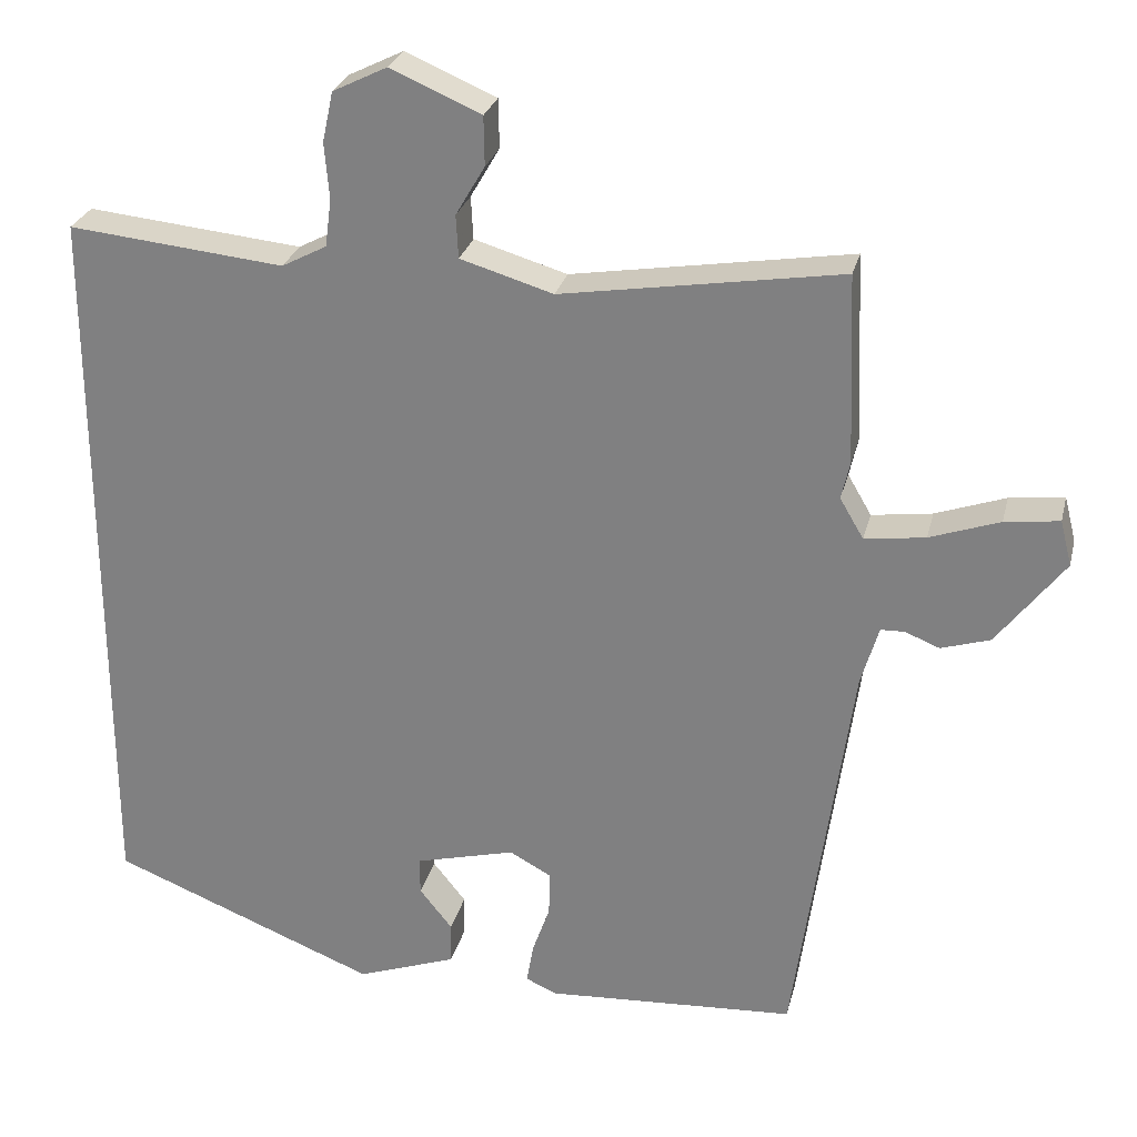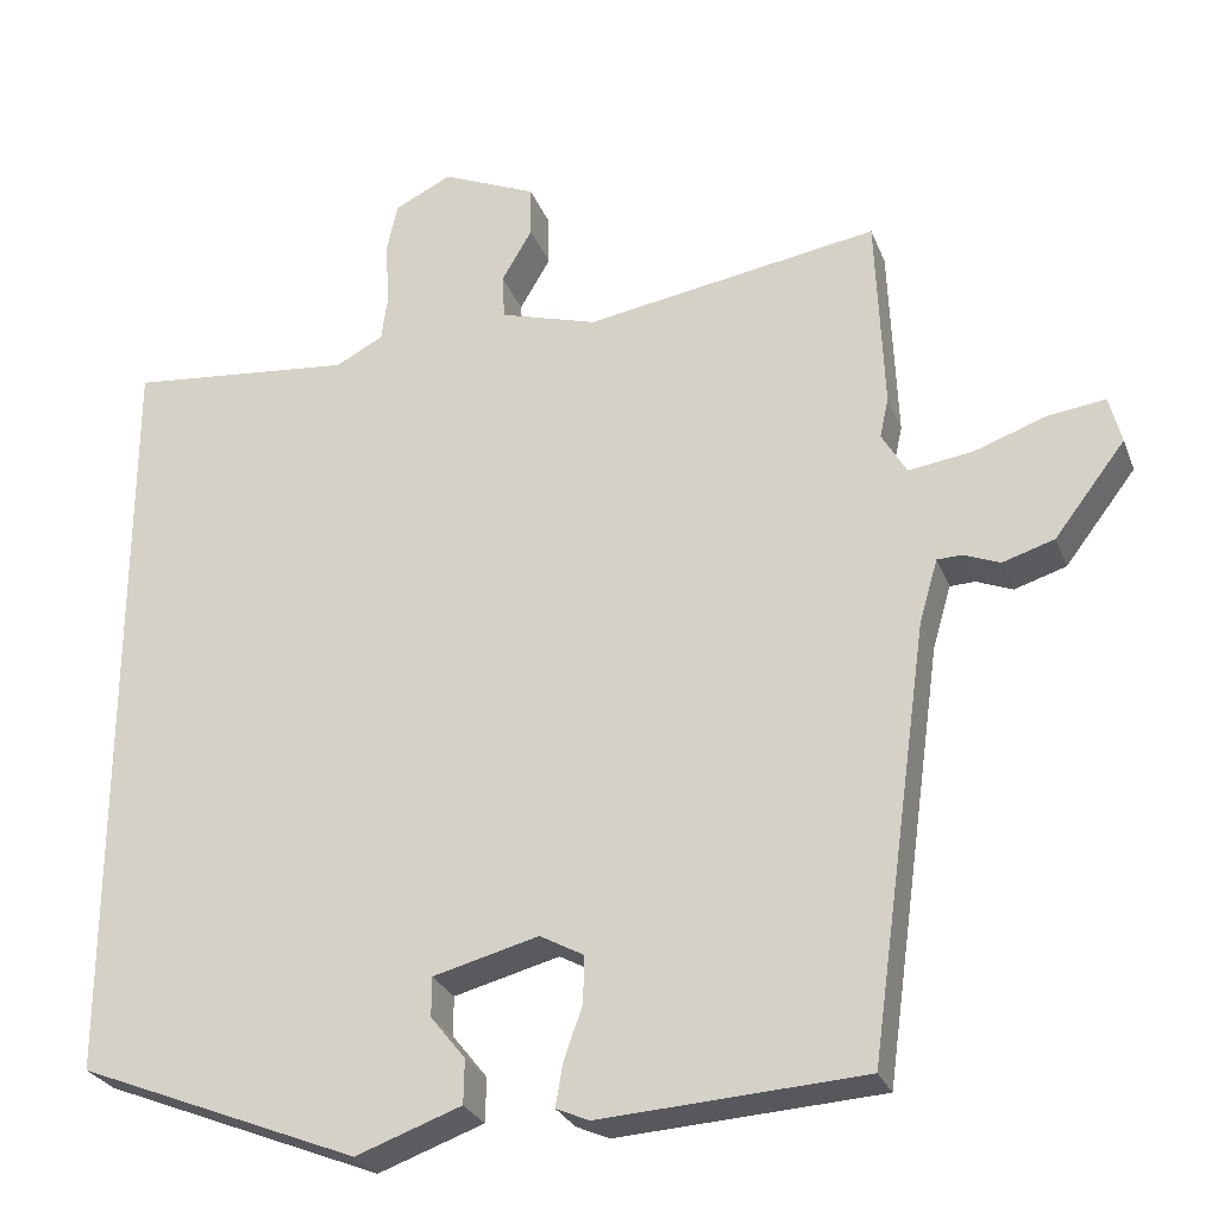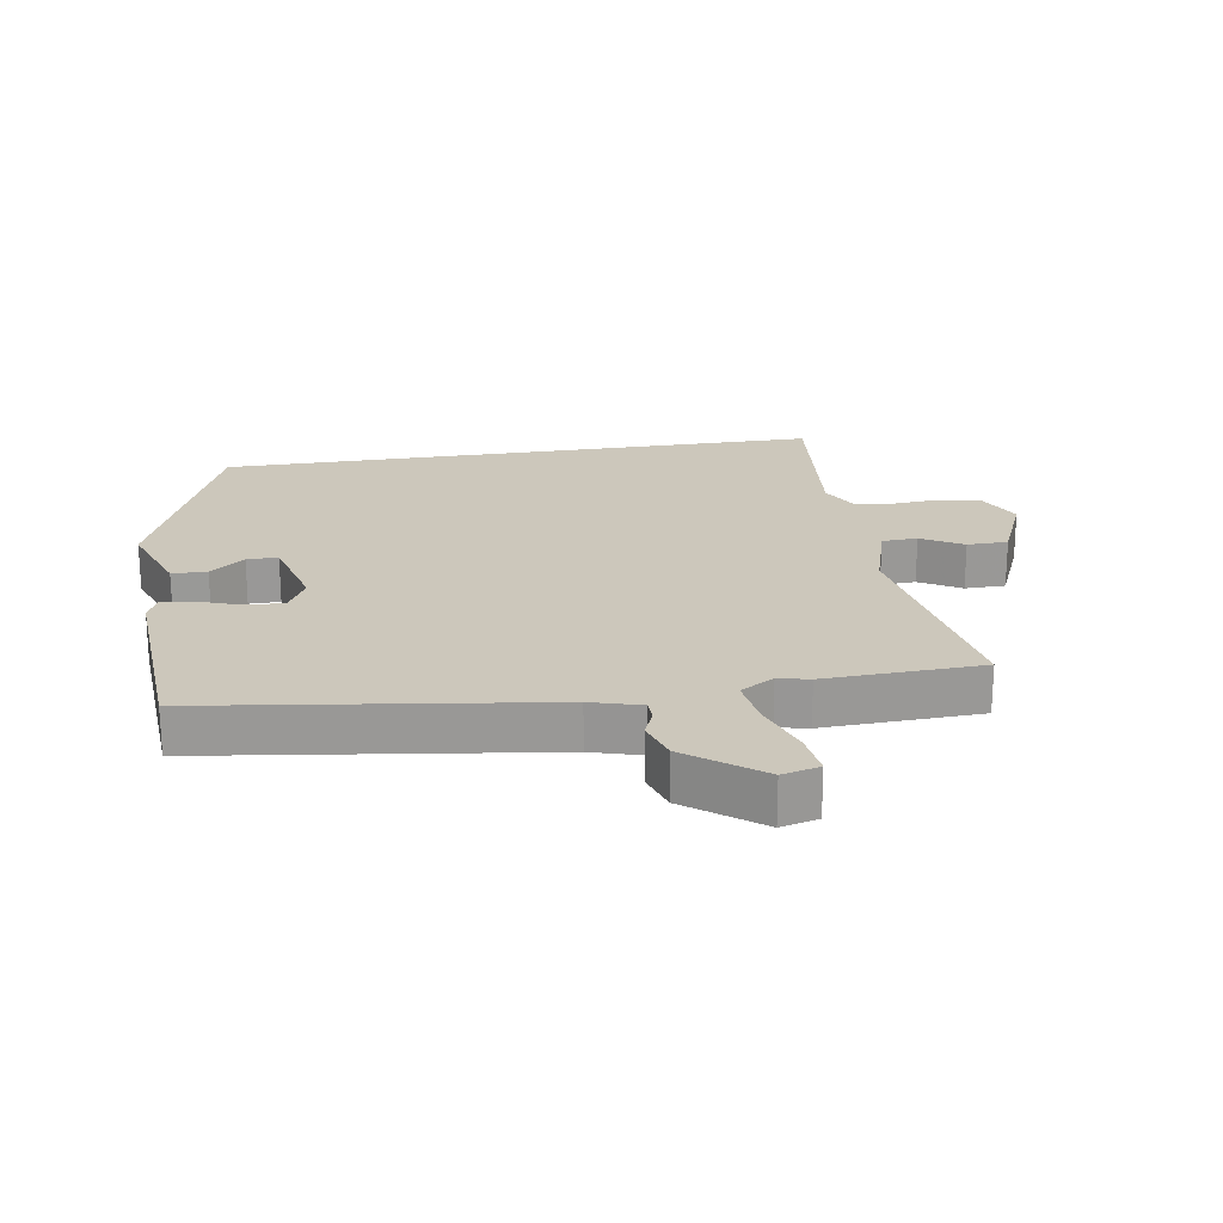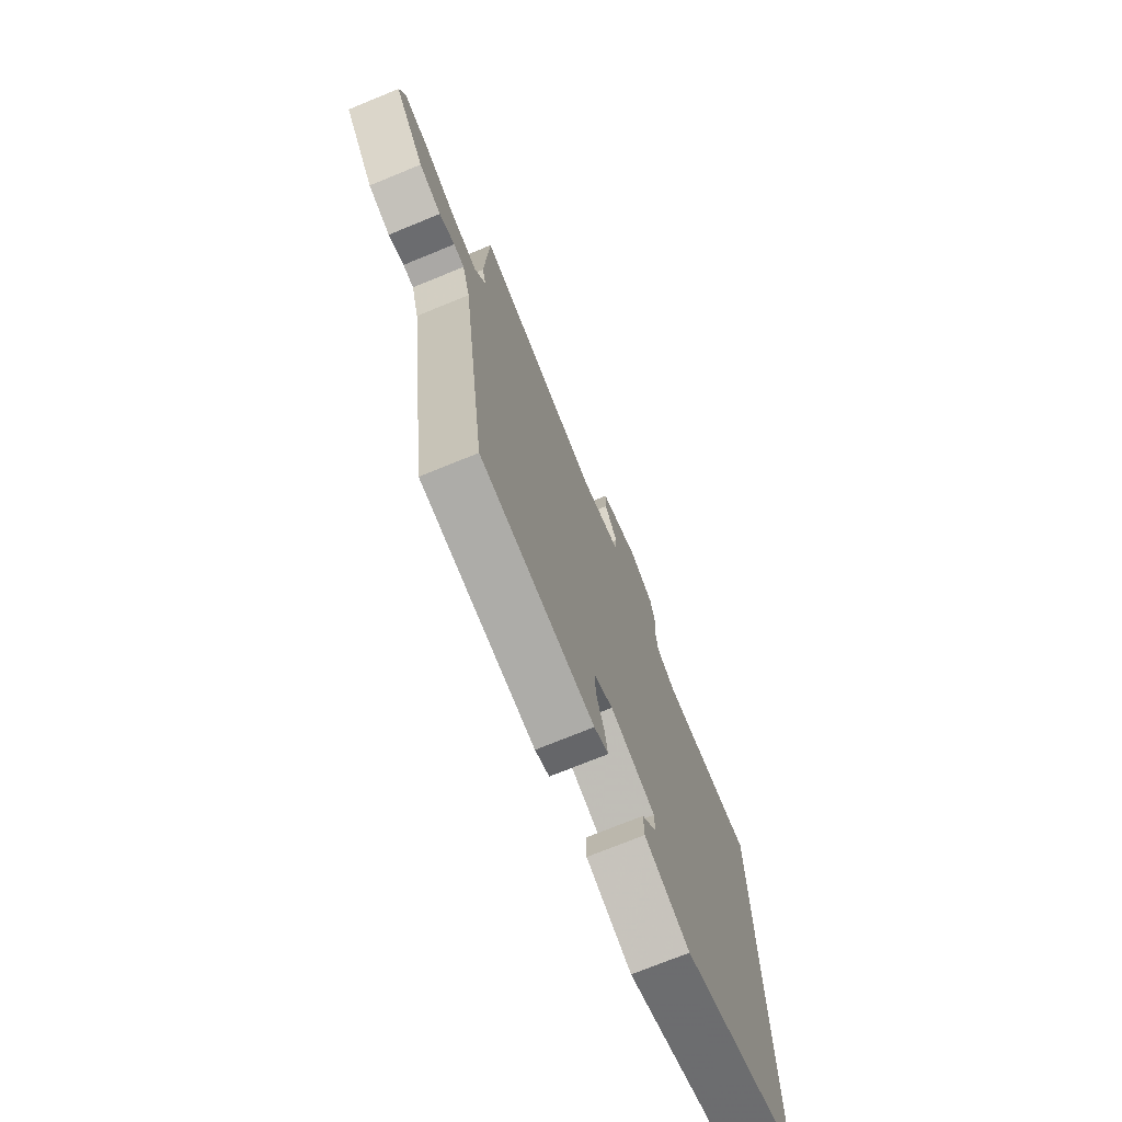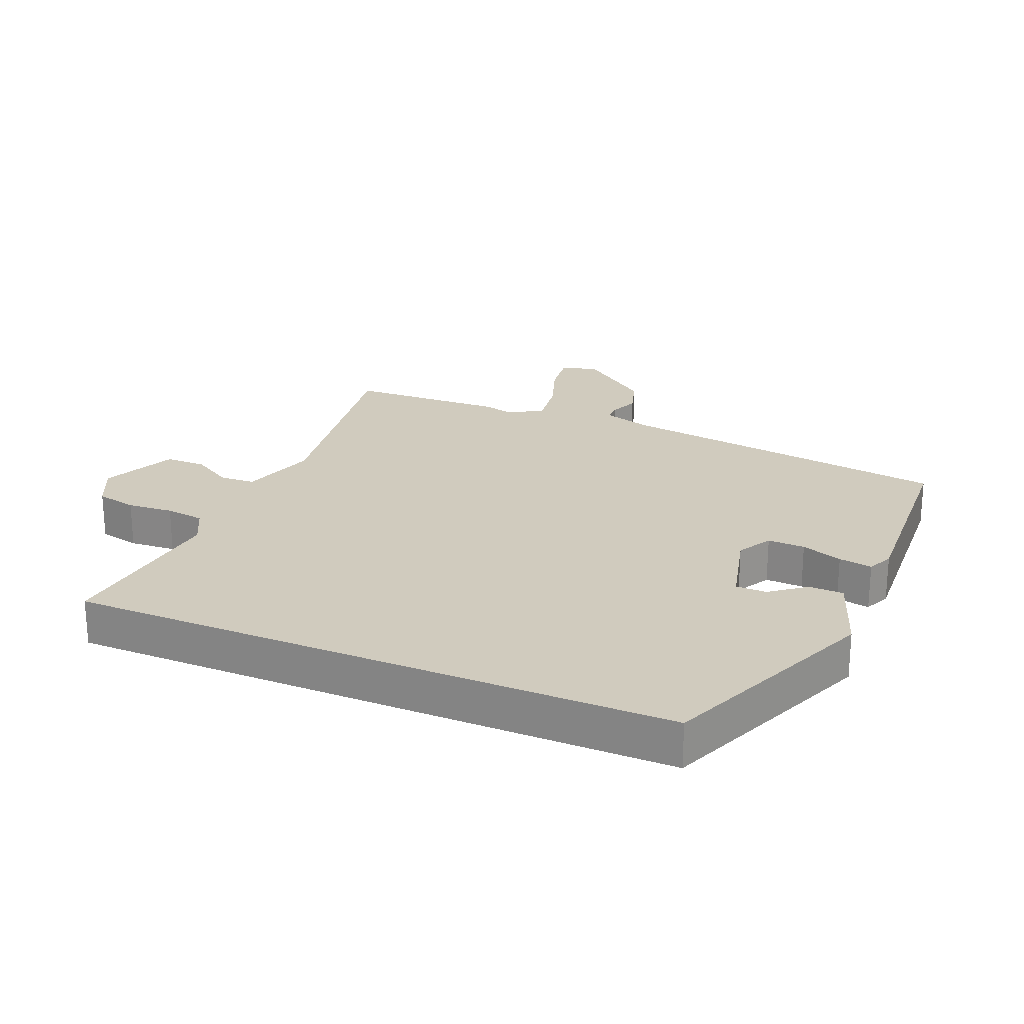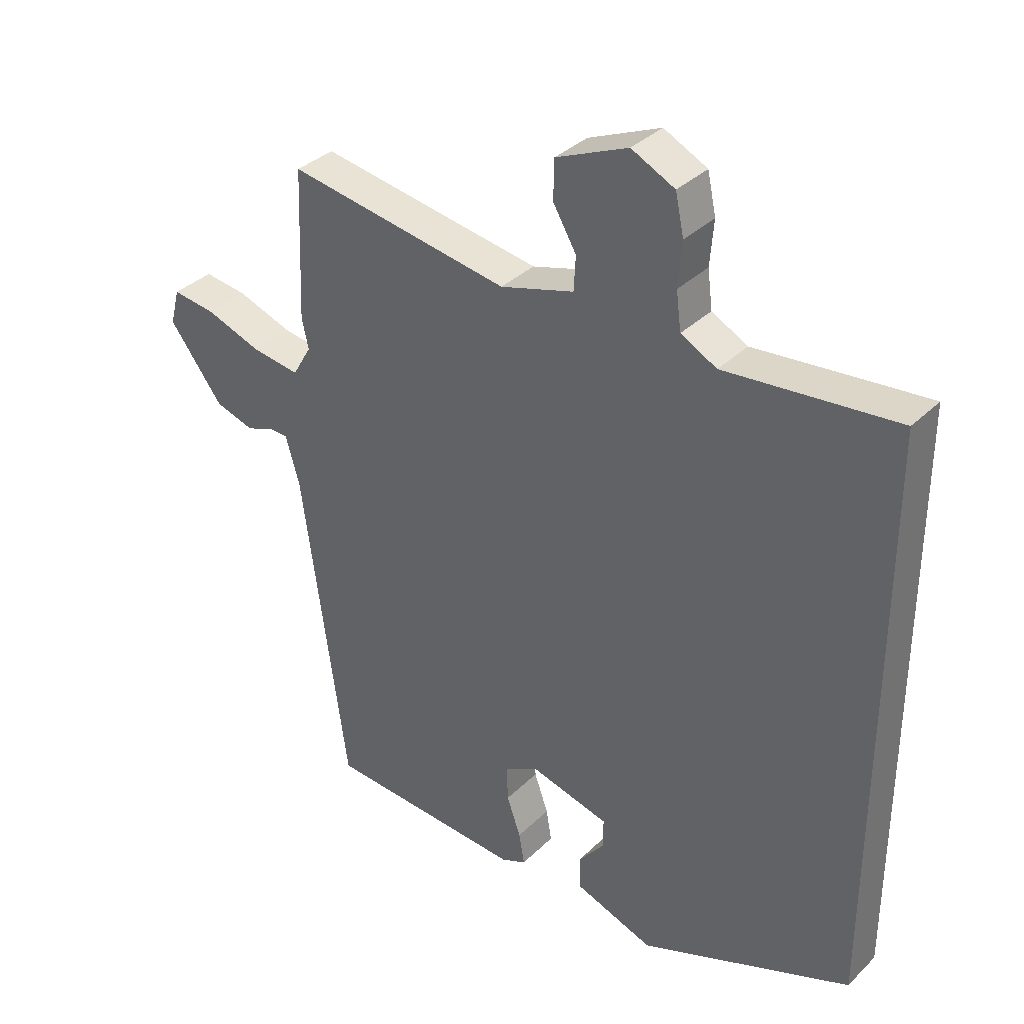
<metadata>
{"format":"obj","ext":"obj","renderer":"f3d","projection":"perspective","resolution":1024,"background":"white","views":[{"elev":27.1,"azim":-166.6,"up":"+Z"},{"elev":-27.4,"azim":-161.5,"up":"+Z"},{"elev":21.6,"azim":-99.2,"up":"+Y"},{"elev":-73.6,"azim":-67.8,"up":"+Z"},{"elev":23.4,"azim":113.2,"up":"+Y"},{"elev":35.3,"azim":38.4,"up":"+Z"}]}
</metadata>
<code>
v -0.507 0.07 0.334
v -0.497 0.07 0.581
v -0.132 0.07 0.522
v -0.011 0.07 0.558
v -0.008 0.07 0.614
v -0.046 0.07 0.679
v -0.045 0.07 0.743
v 0.073 0.07 0.794
v 0.144 0.07 0.759
v 0.158 0.07 0.694
v 0.152 0.07 0.621
v 0.16 0.07 0.559
v 0.219 0.07 0.528
v 0.5 0.07 0.556
v 0.5 0.07 -0.4
v 0.151 0.07 -0.539
v 0.02 0.07 -0.492
v 0.019 0.07 -0.437
v 0.062 0.07 -0.383
v 0.062 0.07 -0.334
v -0.069 0.07 -0.3
v -0.124 0.07 -0.33
v -0.122 0.07 -0.389
v -0.099 0.07 -0.454
v -0.09 0.07 -0.507
v -0.131 0.07 -0.525
v -0.458 0.07 -0.505
v -0.532 0.07 0.028
v -0.555 0.07 0.107
v -0.586 0.07 0.108
v -0.631 0.07 0.09
v -0.695 0.07 0.11
v -0.783 0.07 0.225
v -0.768 0.07 0.284
v -0.697 0.07 0.275
v -0.606 0.07 0.243
v -0.527 0.07 0.232
v -0.496 0.07 0.285
v -0.507 0 0.334
v -0.497 0 0.581
v -0.132 0 0.522
v -0.011 0 0.558
v -0.008 0 0.614
v -0.046 0 0.679
v -0.045 0 0.743
v 0.073 0 0.794
v 0.144 0 0.759
v 0.158 0 0.694
v 0.152 0 0.621
v 0.16 0 0.559
v 0.219 0 0.528
v 0.5 0 0.556
v 0.5 0 -0.4
v 0.151 0 -0.539
v 0.02 0 -0.492
v 0.019 0 -0.437
v 0.062 0 -0.383
v 0.062 0 -0.334
v -0.069 0 -0.3
v -0.124 0 -0.33
v -0.122 0 -0.389
v -0.099 0 -0.454
v -0.09 0 -0.507
v -0.131 0 -0.525
v -0.458 0 -0.505
v -0.532 0 0.028
v -0.555 0 0.107
v -0.586 0 0.108
v -0.631 0 0.09
v -0.695 0 0.11
v -0.783 0 0.225
v -0.768 0 0.284
v -0.697 0 0.275
v -0.606 0 0.243
v -0.527 0 0.232
v -0.496 0 0.285
f 34 35 36
f 33 34 36
f 32 33 36
f 31 32 36
f 30 31 36
f 29 30 36 37
f 28 29 37 38
f 27 28 38
f 26 27 38
f 25 26 38
f 24 25 38
f 23 24 38
f 17 18 19
f 16 17 19
f 15 16 19
f 15 19 20
f 14 15 20
f 13 14 20
f 12 13 20 21
f 9 10 11
f 8 9 11
f 7 8 11
f 6 7 11
f 5 6 11
f 4 5 11 12
f 12 21 22
f 4 12 22
f 3 4 22
f 38 1 2
f 23 38 2
f 22 23 2
f 2 3 22
f 74 73 72
f 74 72 71
f 74 71 70
f 74 70 69
f 74 69 68
f 75 74 68 67
f 76 75 67 66
f 76 66 65
f 76 65 64
f 76 64 63
f 76 63 62
f 76 62 61
f 57 56 55
f 57 55 54
f 57 54 53
f 58 57 53
f 58 53 52
f 58 52 51
f 59 58 51 50
f 49 48 47
f 49 47 46
f 49 46 45
f 49 45 44
f 49 44 43
f 50 49 43 42
f 60 59 50
f 60 50 42
f 60 42 41
f 40 39 76
f 40 76 61
f 40 61 60
f 60 41 40
f 1 39 40 2
f 2 40 41 3
f 3 41 42 4
f 4 42 43 5
f 5 43 44 6
f 6 44 45 7
f 7 45 46 8
f 8 46 47 9
f 9 47 48 10
f 10 48 49 11
f 11 49 50 12
f 12 50 51 13
f 13 51 52 14
f 14 52 53 15
f 15 53 54 16
f 16 54 55 17
f 17 55 56 18
f 18 56 57 19
f 19 57 58 20
f 20 58 59 21
f 21 59 60 22
f 22 60 61 23
f 23 61 62 24
f 24 62 63 25
f 25 63 64 26
f 26 64 65 27
f 27 65 66 28
f 28 66 67 29
f 29 67 68 30
f 30 68 69 31
f 31 69 70 32
f 32 70 71 33
f 33 71 72 34
f 34 72 73 35
f 35 73 74 36
f 36 74 75 37
f 37 75 76 38
f 38 76 39 1

</code>
